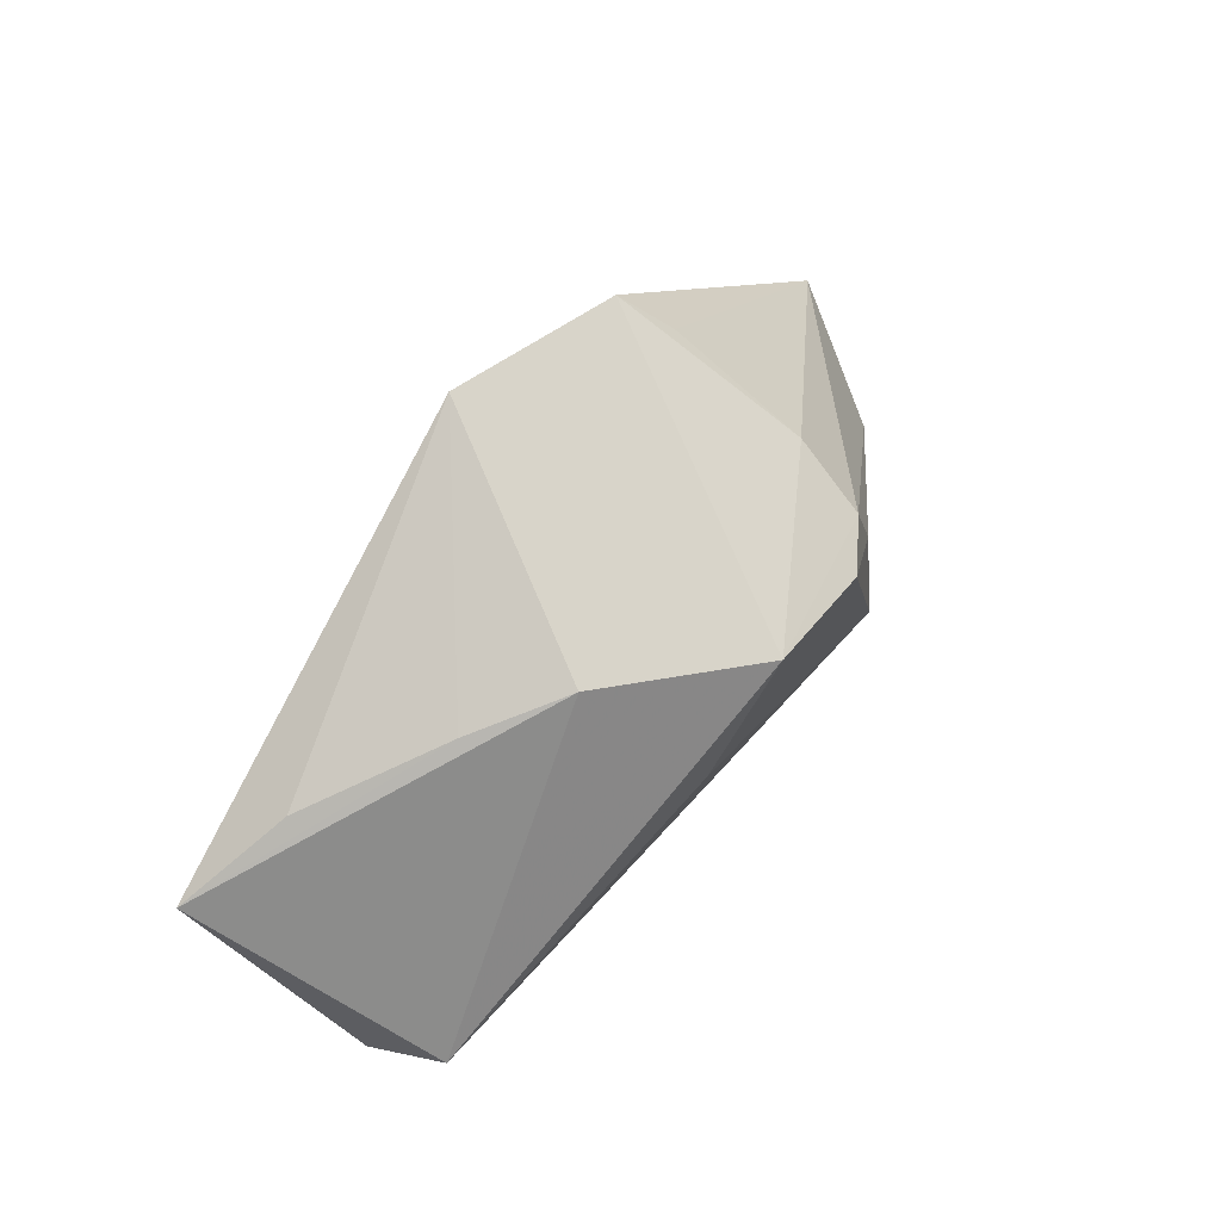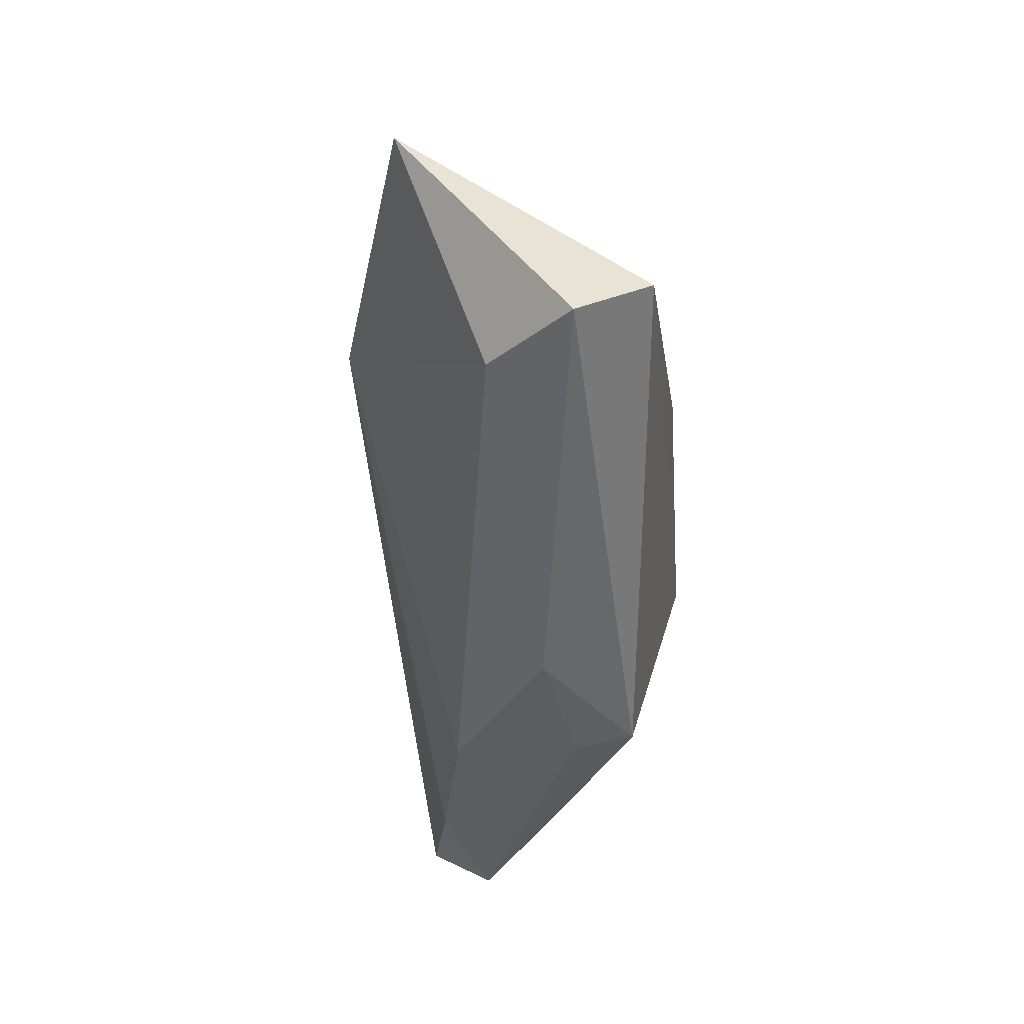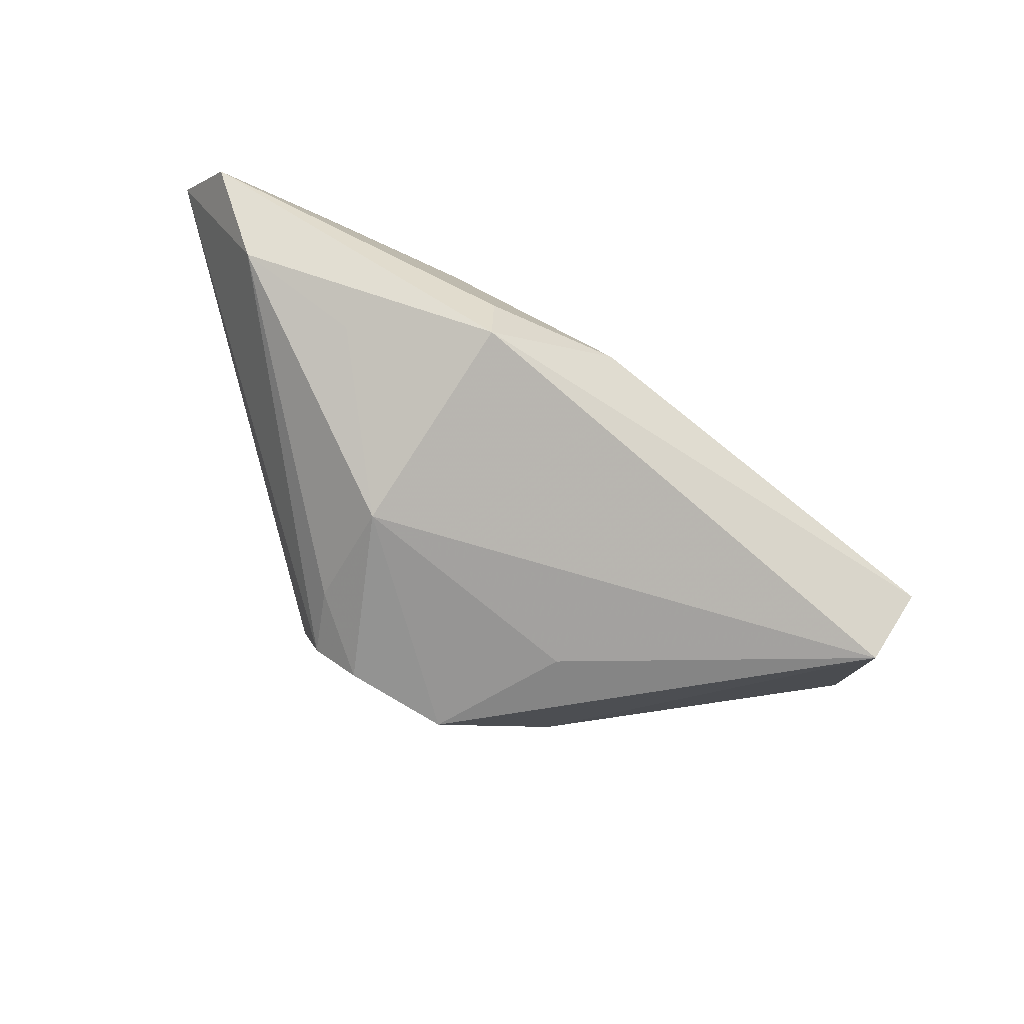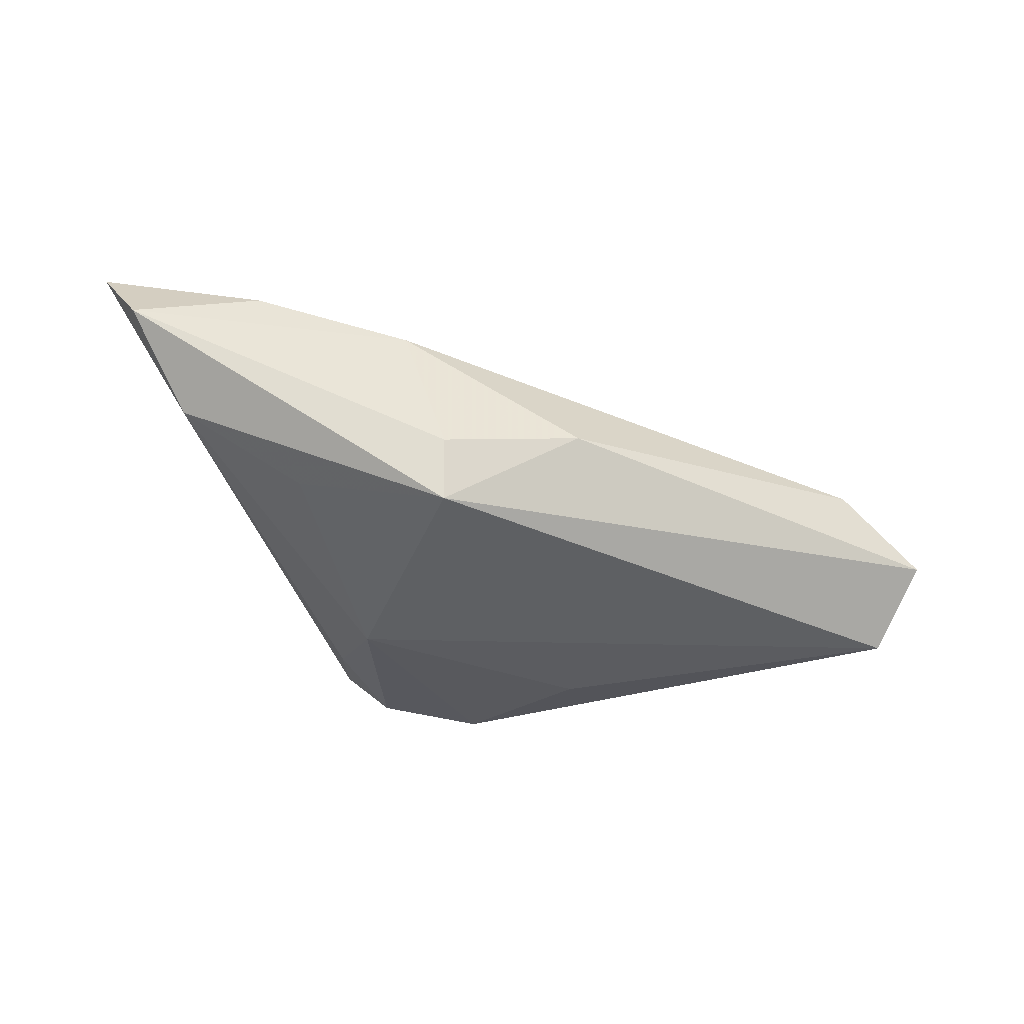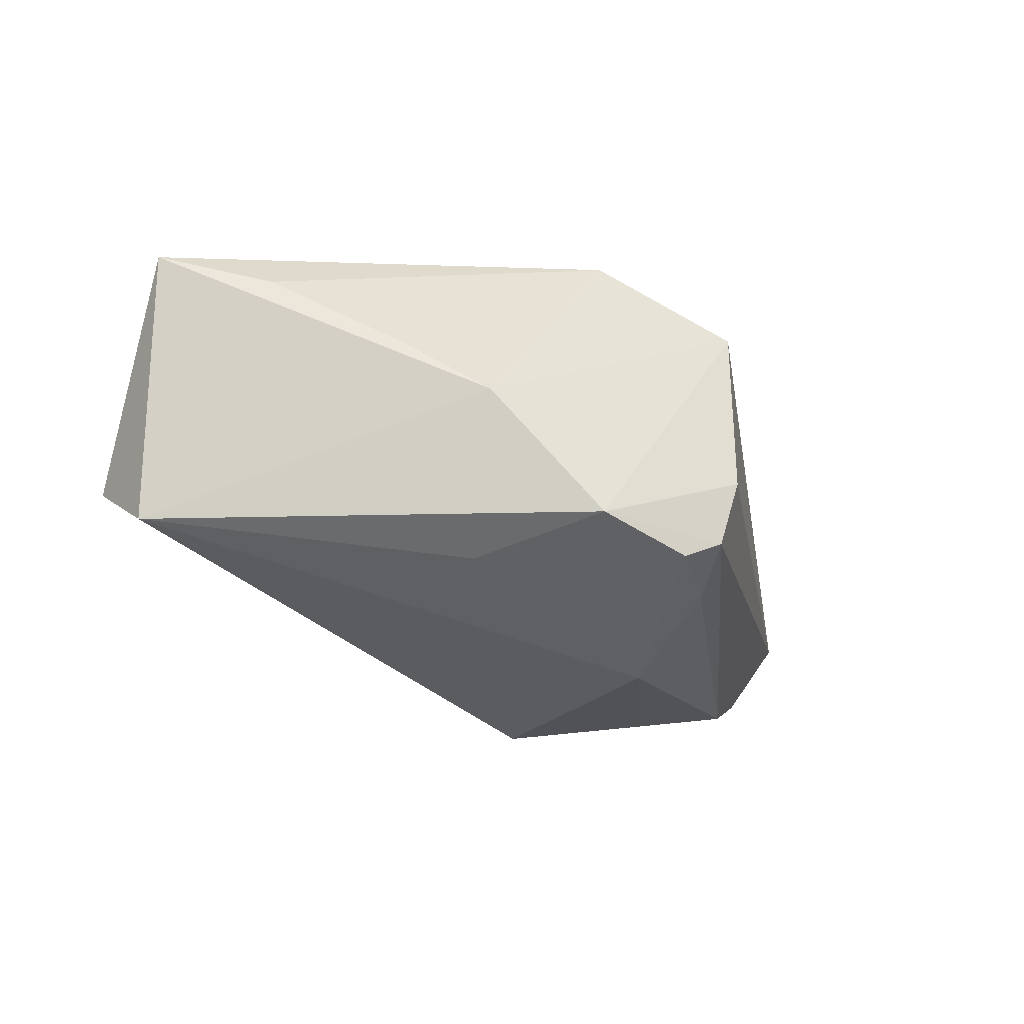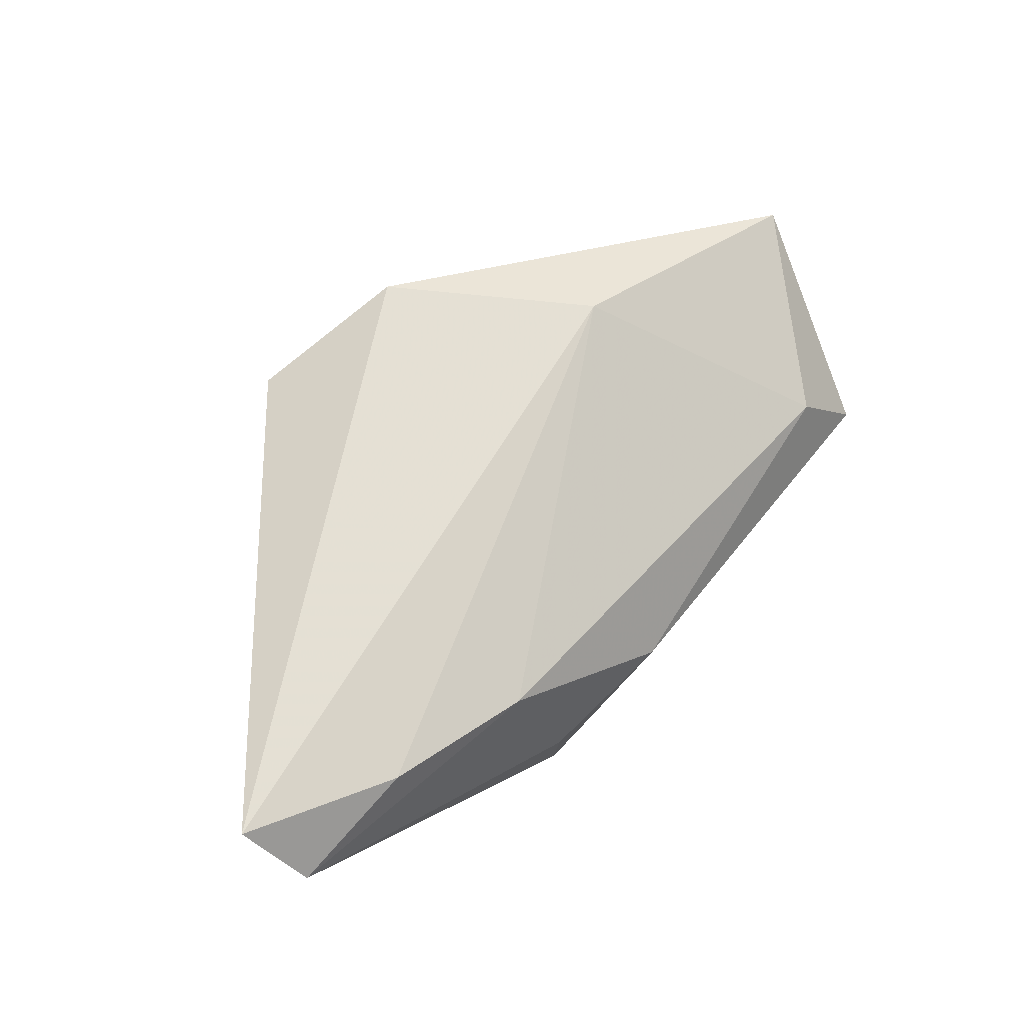
<metadata>
{"format":"obj","ext":"obj","renderer":"f3d","projection":"perspective","resolution":1024,"background":"white","views":[{"elev":70.9,"azim":130.8,"up":"+Y"},{"elev":-36.2,"azim":93.8,"up":"+Y"},{"elev":-67.5,"azim":-21.4,"up":"+Z"},{"elev":-29.8,"azim":-10.5,"up":"+Z"},{"elev":-47.2,"azim":154.1,"up":"+Z"},{"elev":60.8,"azim":-37.0,"up":"+Z"}]}
</metadata>
<code>
v -0.04786 -0.02397 -0.002396
v 0.01017 0.008919 -0.02222
v -0.02056 0.0217 -0.01746
v -0.02298 0.02557 0.01117
v 0.02735 0.02274 -0.001542
v -0.05975 -0.02411 0.01695
v 0.01586 0.0258 -0.008477
v -0.001438 0.024 -0.02222
v -0.05546 -0.03074 0.008158
v -0.0225 0.01264 -0.01851
v 1.12e-06 0.02875 0.02398
v 0.02232 0.009927 0.02154
v -0.01964 -0.02805 0.009845
v -0.02035 0.02963 0.01758
v -0.01426 -0.02945 -0.01482
v 0.05957 0.01234 0.01119
v 0.04615 -0.01273 0.0009228
v 0.05589 -0.01331 -0.009897
v -0.02227 0.02477 -0.00763
v -0.02056 -0.002137 -0.02222
v 0.04487 0.01771 0.007731
v -0.03941 -0.02843 0.01347
v -0.03214 -0.02158 -0.01007
v -0.01453 -0.03074 -0.006891
v 0.003537 -0.02885 -0.00346
v -0.01489 0.02125 -0.02185
v 0.05168 -0.006321 -0.01927
f 12 11 6
f 6 11 14
f 25 15 18
f 18 15 27
f 3 1 6
f 11 5 7
f 7 14 11
f 8 14 7
f 7 27 8
f 11 12 16
f 18 27 16
f 16 7 5
f 27 7 16
f 6 1 9
f 9 1 15
f 20 27 15
f 6 14 4
f 19 14 8
f 8 3 19
f 19 4 14
f 19 3 6
f 6 4 19
f 21 5 11
f 11 16 21
f 21 16 5
f 17 16 12
f 17 25 18
f 18 16 17
f 15 25 24
f 24 9 15
f 8 27 2
f 2 20 8
f 27 20 2
f 26 3 8
f 8 20 26
f 15 1 23
f 23 20 15
f 1 20 23
f 1 3 10
f 10 20 1
f 3 26 10
f 10 26 20
f 13 17 12
f 25 17 13
f 13 24 25
f 9 24 13
f 22 12 6
f 22 13 12
f 6 9 22
f 9 13 22

</code>
